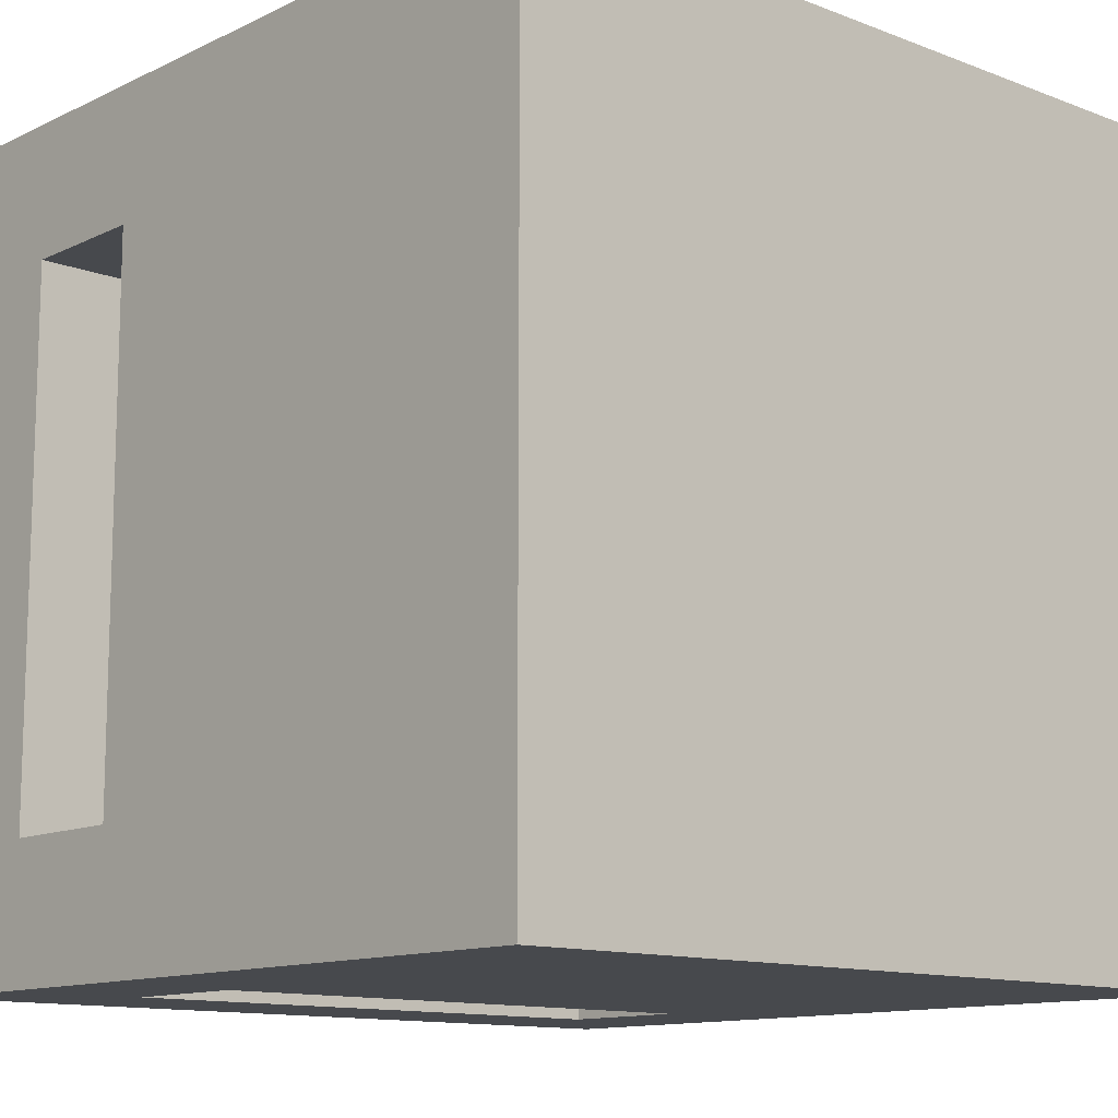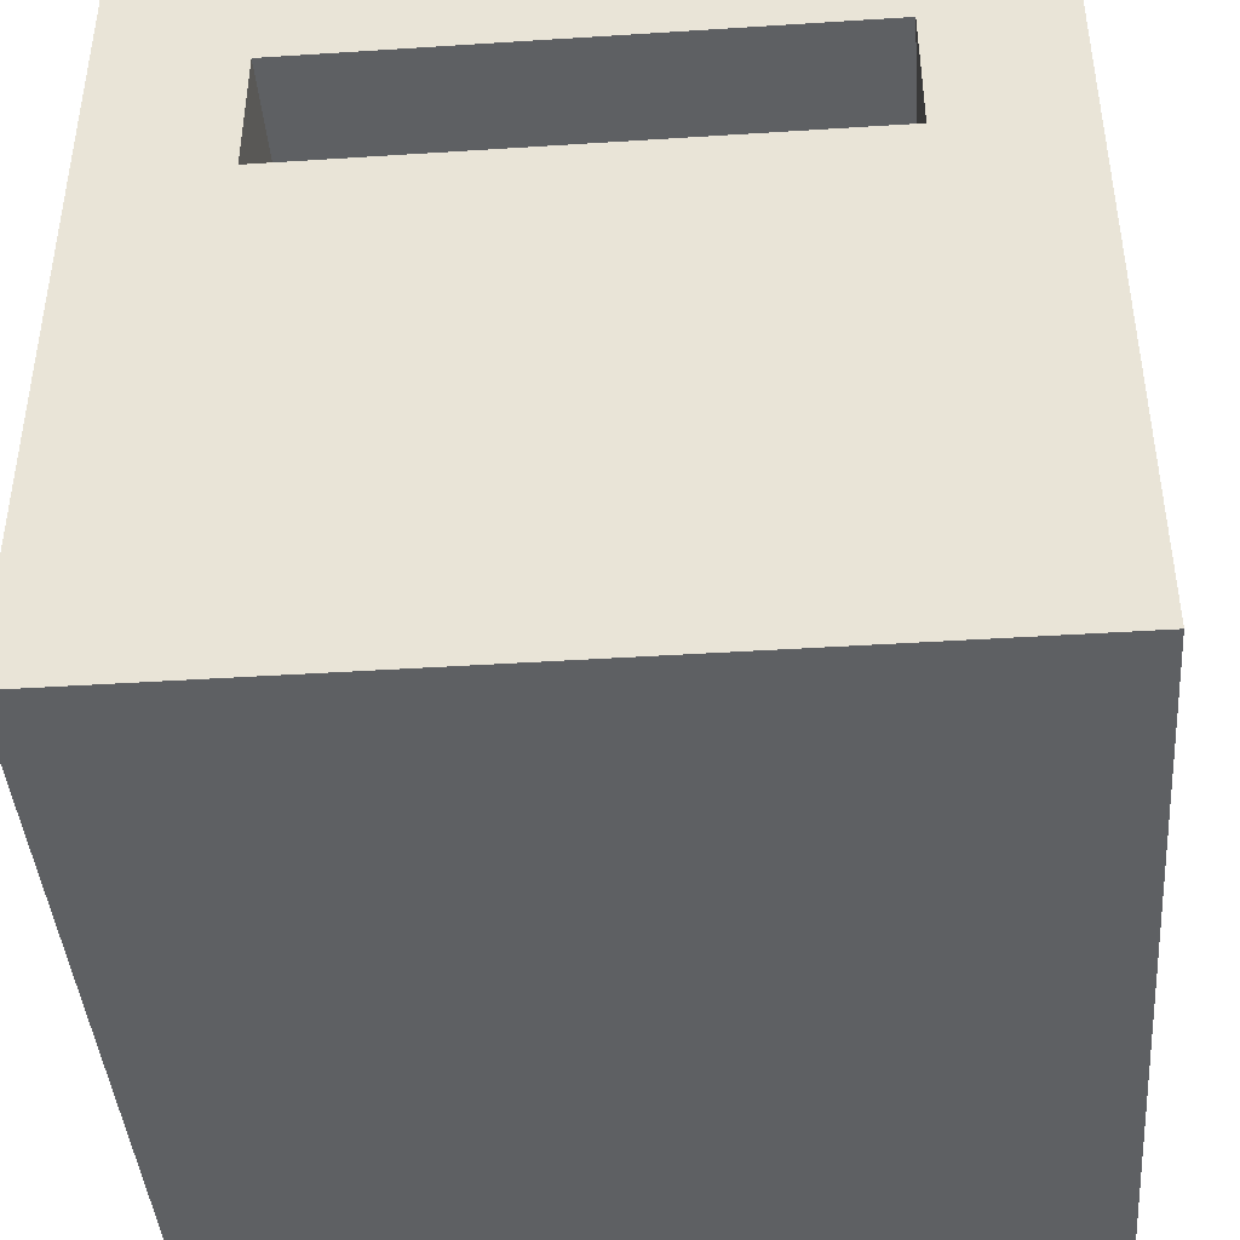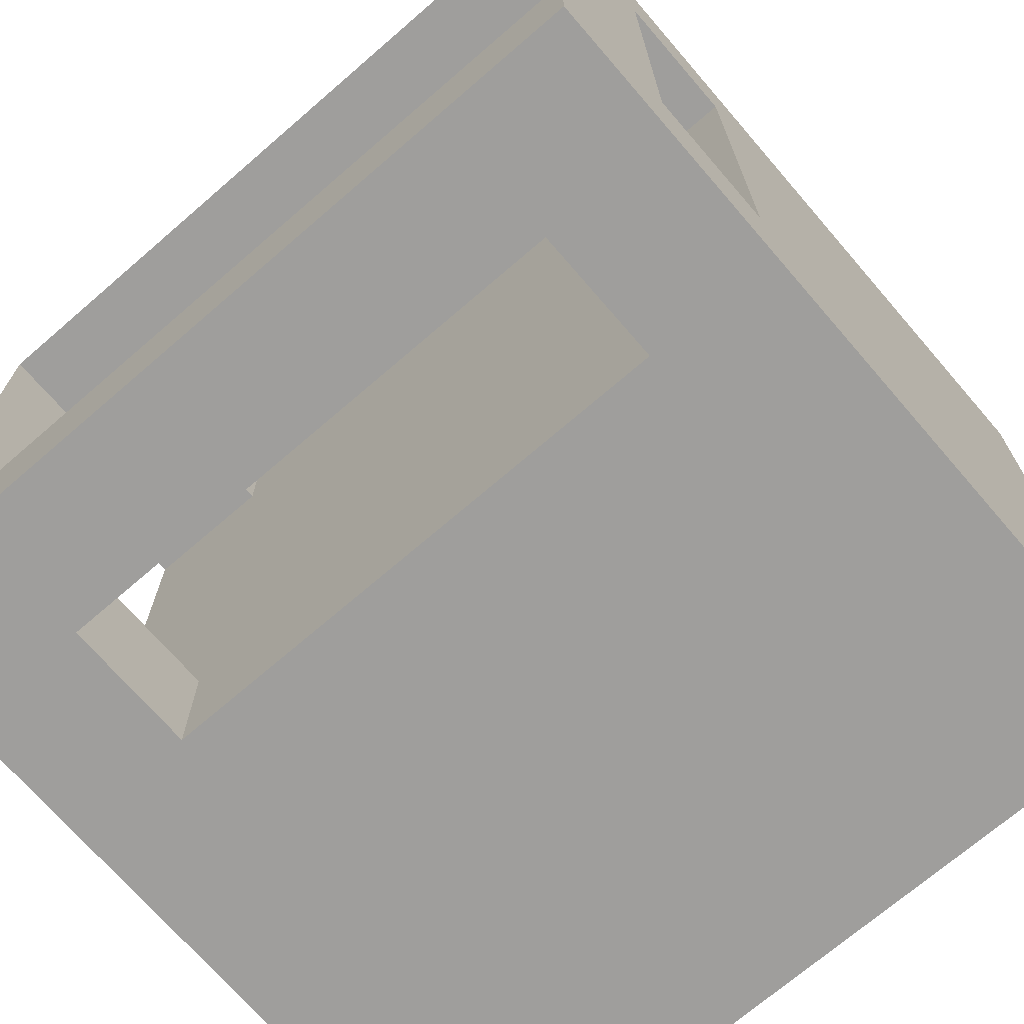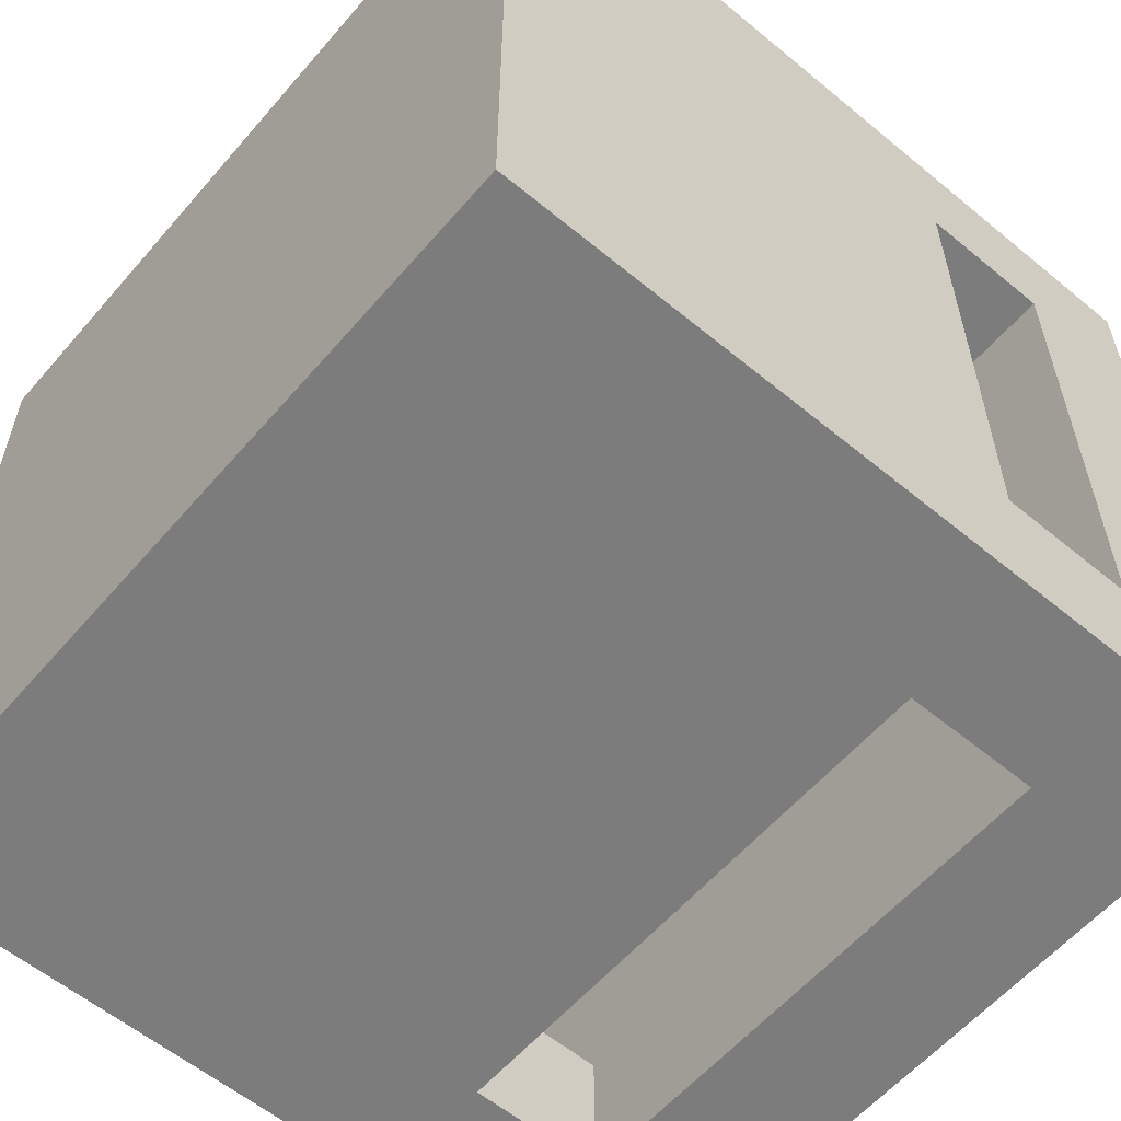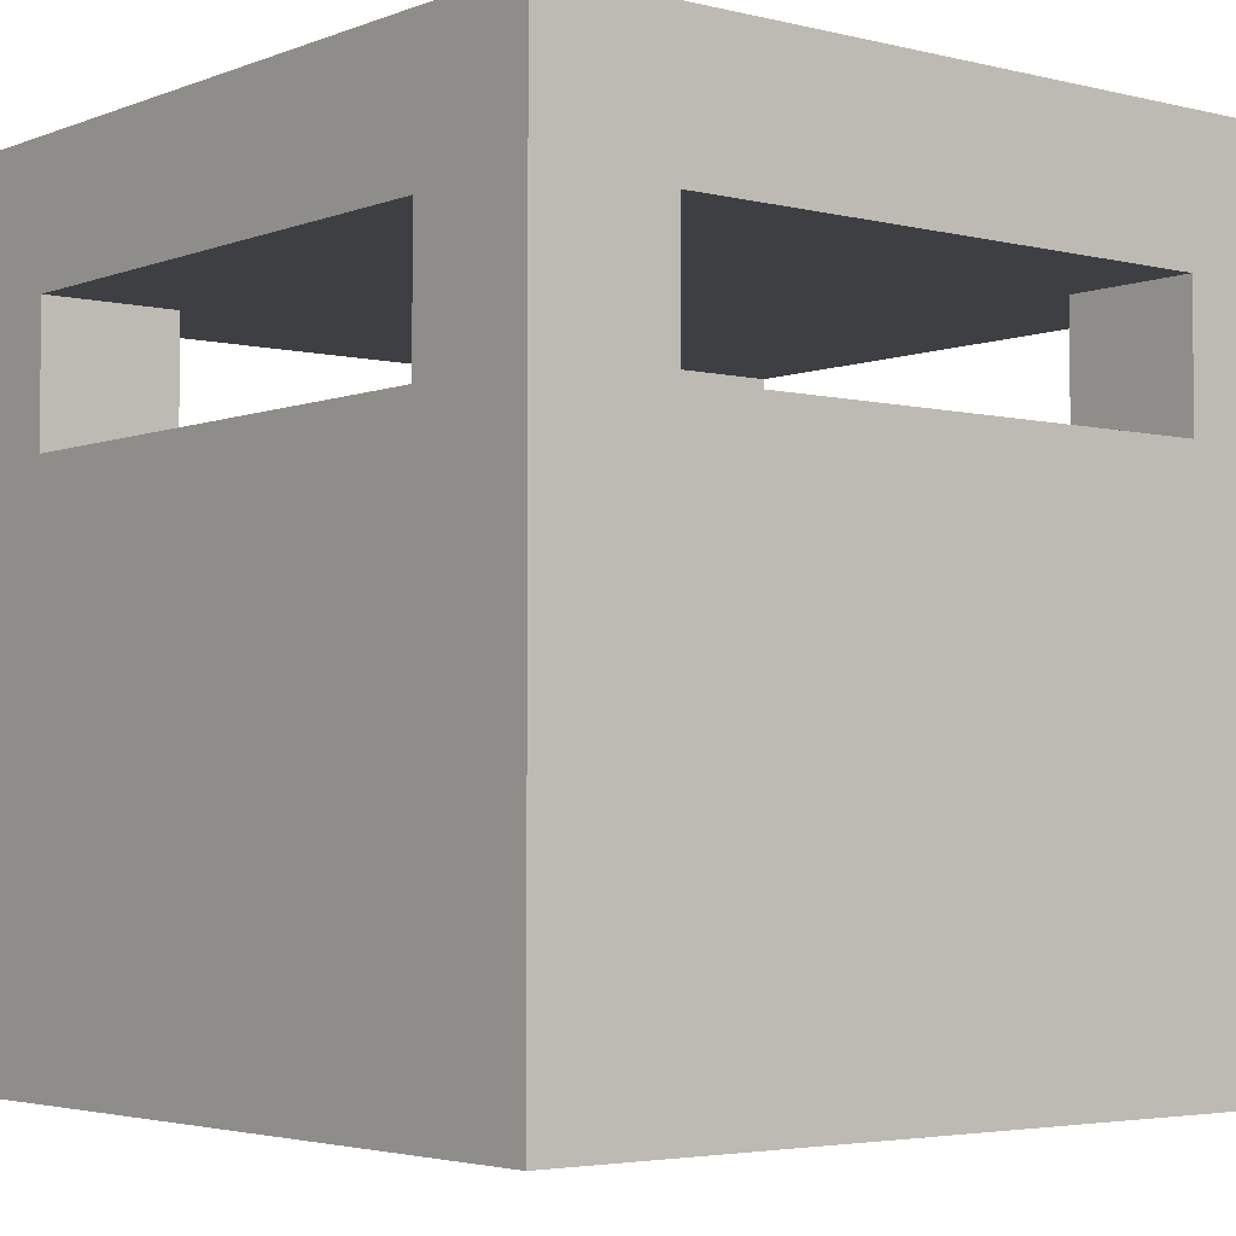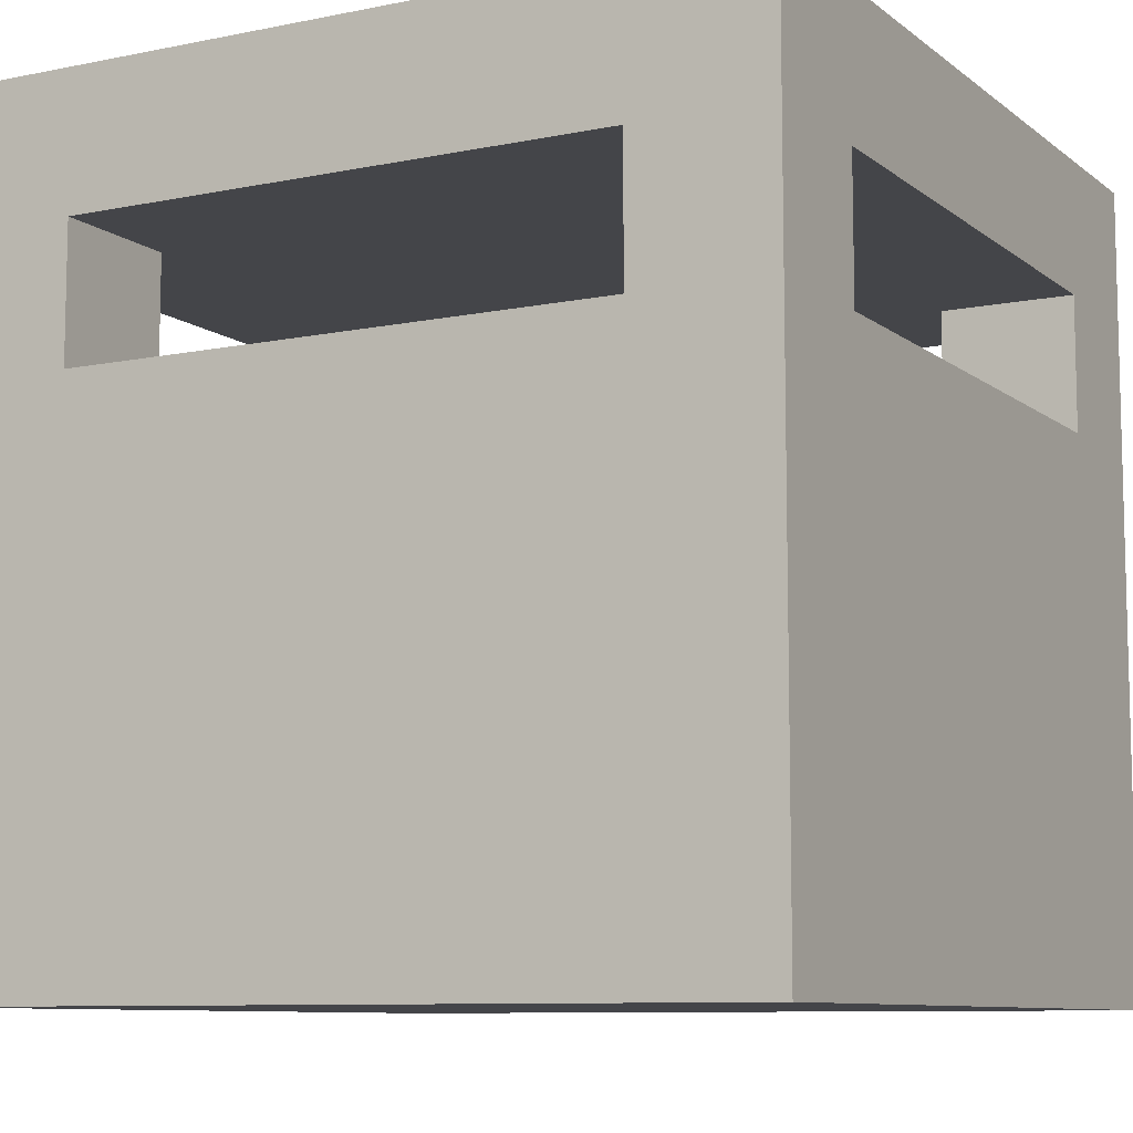
<metadata>
{"format":"obj","ext":"obj","renderer":"f3d","projection":"perspective","resolution":1024,"background":"white","views":[{"elev":-12.2,"azim":-42.0,"up":"+Z"},{"elev":-42.4,"azim":-175.6,"up":"+Y"},{"elev":-71.0,"azim":-139.2,"up":"+Z"},{"elev":-58.8,"azim":49.6,"up":"+Z"},{"elev":-3.8,"azim":-128.9,"up":"+Y"},{"elev":-9.1,"azim":28.5,"up":"+Y"}]}
</metadata>
<code>
o ShopBuilding_1.001
v 12.02 -0.8735 -2
v 12.02 -0.8735 -2.6
v 12.02 -0.4735 -2.1
v 12.02 -0.4735 -2.5
v 12.02 -0.3735 -2.1
v 12.02 -0.3735 -2.5
v 12.02 -0.2735 -2
v 12.02 -0.2735 -2.5
v 12.02 -0.2735 -2.6
v 12.52 -0.4735 -2
v 12.52 -0.4735 -2.1
v 12.52 -0.4735 -2.5
v 12.52 -0.4735 -2.6
v 12.52 -0.3735 -2
v 12.52 -0.3735 -2.1
v 12.52 -0.3735 -2.5
v 12.52 -0.3735 -2.6
v 12.12 -0.4735 -2
v 12.12 -0.4735 -2.1
v 12.12 -0.4735 -2.5
v 12.12 -0.4735 -2.6
v 12.12 -0.3735 -2
v 12.12 -0.3735 -2.1
v 12.12 -0.3735 -2.5
v 12.12 -0.3735 -2.6
v 12.62 -0.8735 -2
v 12.62 -0.8735 -2.6
v 12.62 -0.4735 -2.1
v 12.62 -0.4735 -2.5
v 12.62 -0.3735 -2.1
v 12.62 -0.3735 -2.5
v 12.62 -0.2735 -2
v 12.62 -0.2735 -2.5
v 12.62 -0.2735 -2.6
v 12.02 -0.8735 -2
v 12.02 -0.2735 -2
v 12.12 -0.4735 -2
v 12.12 -0.3735 -2
v 12.52 -0.4735 -2
v 12.52 -0.3735 -2
v 12.62 -0.8735 -2
v 12.62 -0.2735 -2
v 12.02 -0.4735 -2.5
v 12.02 -0.3735 -2.5
v 12.12 -0.4735 -2.5
v 12.12 -0.3735 -2.5
v 12.52 -0.4735 -2.5
v 12.52 -0.3735 -2.5
v 12.62 -0.4735 -2.5
v 12.62 -0.3735 -2.5
v 12.02 -0.4735 -2.1
v 12.02 -0.3735 -2.1
v 12.12 -0.4735 -2.1
v 12.12 -0.3735 -2.1
v 12.52 -0.4735 -2.1
v 12.52 -0.3735 -2.1
v 12.62 -0.4735 -2.1
v 12.62 -0.3735 -2.1
v 12.02 -0.2735 -2.5
v 12.62 -0.2735 -2.5
v 12.02 -0.8735 -2.6
v 12.02 -0.2735 -2.6
v 12.12 -0.6735 -2.6
v 12.12 -0.5735 -2.6
v 12.12 -0.4735 -2.6
v 12.12 -0.3735 -2.6
v 12.22 -0.6735 -2.6
v 12.22 -0.5735 -2.6
v 12.32 -0.7735 -2.6
v 12.32 -0.5735 -2.6
v 12.42 -0.7735 -2.6
v 12.42 -0.6735 -2.6
v 12.52 -0.6735 -2.6
v 12.52 -0.5735 -2.6
v 12.52 -0.4735 -2.6
v 12.52 -0.3735 -2.6
v 12.62 -0.8735 -2.6
v 12.62 -0.2735 -2.6
v 12.02 -0.8735 -2
v 12.62 -0.8735 -2
v 12.02 -0.8735 -2.6
v 12.62 -0.8735 -2.6
v 12.12 -0.3735 -2
v 12.52 -0.3735 -2
v 12.02 -0.3735 -2.1
v 12.12 -0.3735 -2.1
v 12.52 -0.3735 -2.1
v 12.62 -0.3735 -2.1
v 12.02 -0.3735 -2.5
v 12.12 -0.3735 -2.5
v 12.52 -0.3735 -2.5
v 12.62 -0.3735 -2.5
v 12.12 -0.3735 -2.6
v 12.52 -0.3735 -2.6
v 12.02 -0.2735 -2
v 12.62 -0.2735 -2
v 12.12 -0.4735 -2
v 12.52 -0.4735 -2
v 12.02 -0.4735 -2.1
v 12.12 -0.4735 -2.1
v 12.52 -0.4735 -2.1
v 12.62 -0.4735 -2.1
v 12.02 -0.4735 -2.5
v 12.12 -0.4735 -2.5
v 12.52 -0.4735 -2.5
v 12.62 -0.4735 -2.5
v 12.12 -0.4735 -2.6
v 12.52 -0.4735 -2.6
v 12.02 -0.2735 -2.5
v 12.62 -0.2735 -2.5
v 12.02 -0.2735 -2.6
v 12.62 -0.2735 -2.6
v 12.02 -0.2735 -2
v 12.62 -0.2735 -2
v 12.02 -0.2735 -2.5
v 12.02 -0.2735 -2.6
f 3 2 1
f 4 2 3
f 5 3 1
f 6 2 4
f 7 5 1
f 7 6 5
f 8 2 6
f 8 6 7
f 9 2 8
f 14 11 10
f 15 11 14
f 16 13 12
f 17 13 16
f 18 19 22
f 22 19 23
f 20 21 24
f 24 21 25
f 26 27 28
f 28 27 29
f 26 28 30
f 29 27 31
f 26 30 32
f 30 31 32
f 31 27 33
f 32 31 33
f 33 27 34
f 37 36 35
f 38 36 37
f 39 37 35
f 40 36 38
f 41 39 35
f 41 40 39
f 42 36 40
f 42 40 41
f 45 44 43
f 46 44 45
f 49 48 47
f 50 48 49
f 51 52 53
f 53 52 54
f 55 56 57
f 57 56 58
f 61 62 63
f 63 62 64
f 64 62 65
f 65 62 66
f 61 63 67
f 63 64 67
f 64 65 68
f 67 64 68
f 61 67 69
f 67 68 69
f 68 65 70
f 69 68 70
f 61 69 71
f 69 70 71
f 71 70 72
f 71 72 73
f 72 70 73
f 70 65 74
f 73 70 74
f 74 65 75
f 66 62 76
f 74 75 77
f 75 76 77
f 71 73 77
f 61 71 77
f 73 74 77
f 76 62 78
f 77 76 78
f 81 80 79
f 82 80 81
f 86 84 83
f 87 84 86
f 89 88 87
f 89 87 86
f 89 86 85
f 90 88 89
f 91 88 90
f 92 88 91
f 93 91 90
f 94 91 93
f 97 98 100
f 100 98 101
f 101 102 103
f 100 101 103
f 99 100 103
f 103 102 104
f 104 102 105
f 105 102 106
f 104 105 107
f 107 105 108
f 109 110 111
f 111 110 112
f 36 42 114 113
f 109 111 116 115
l 59 60
l 95 96

</code>
